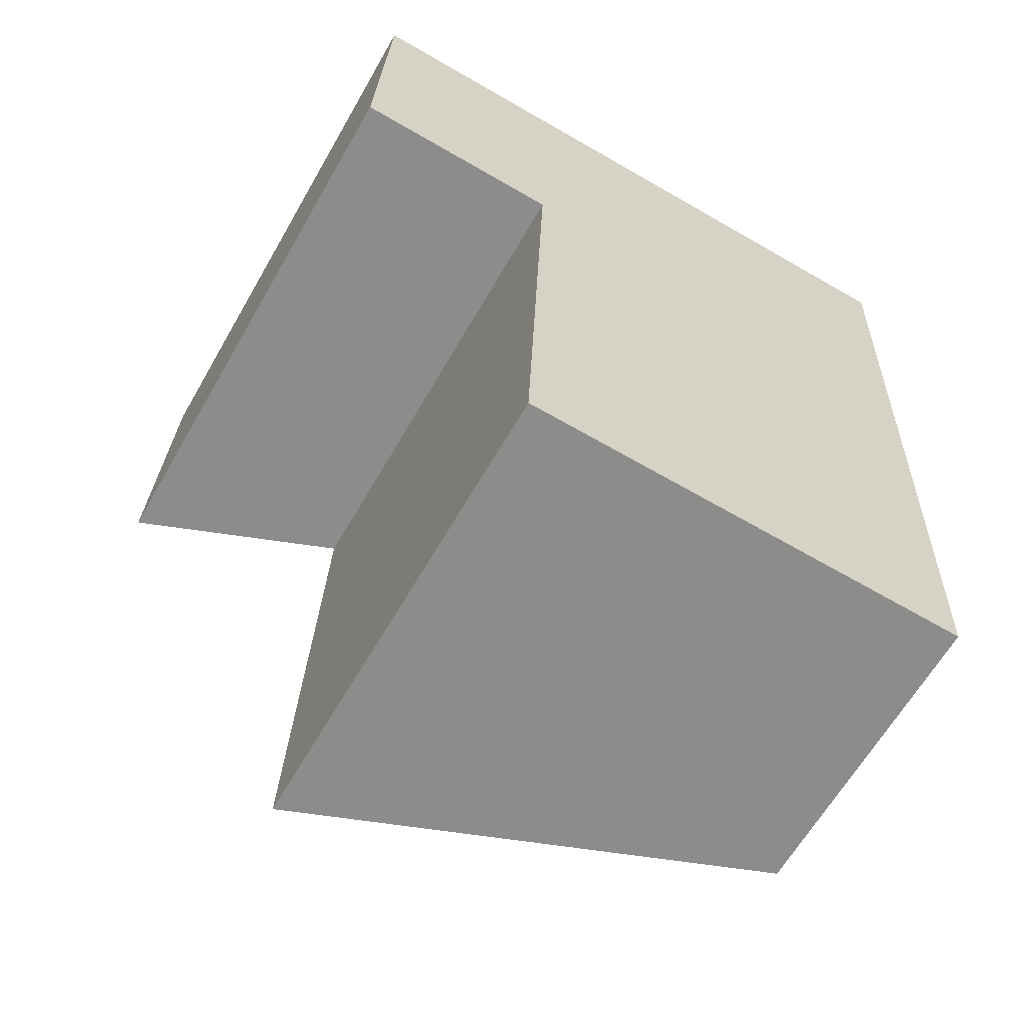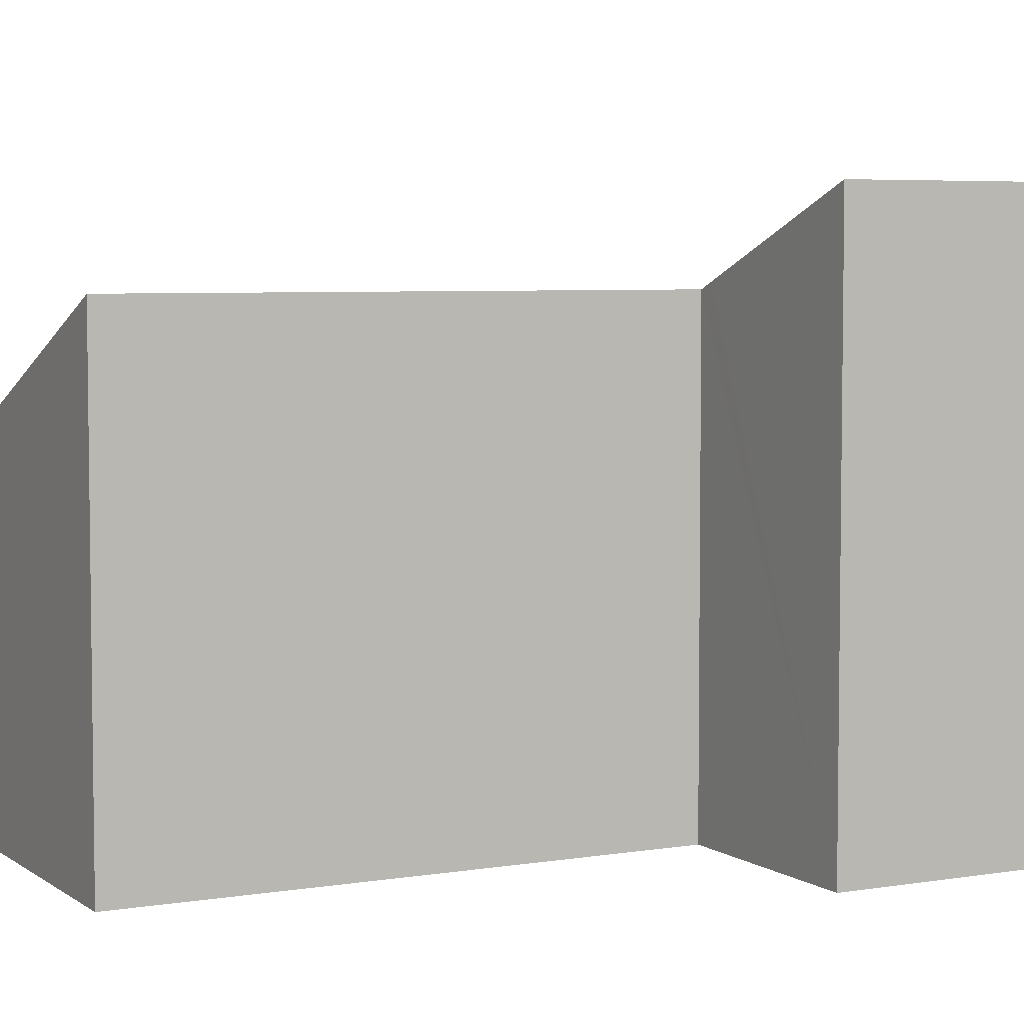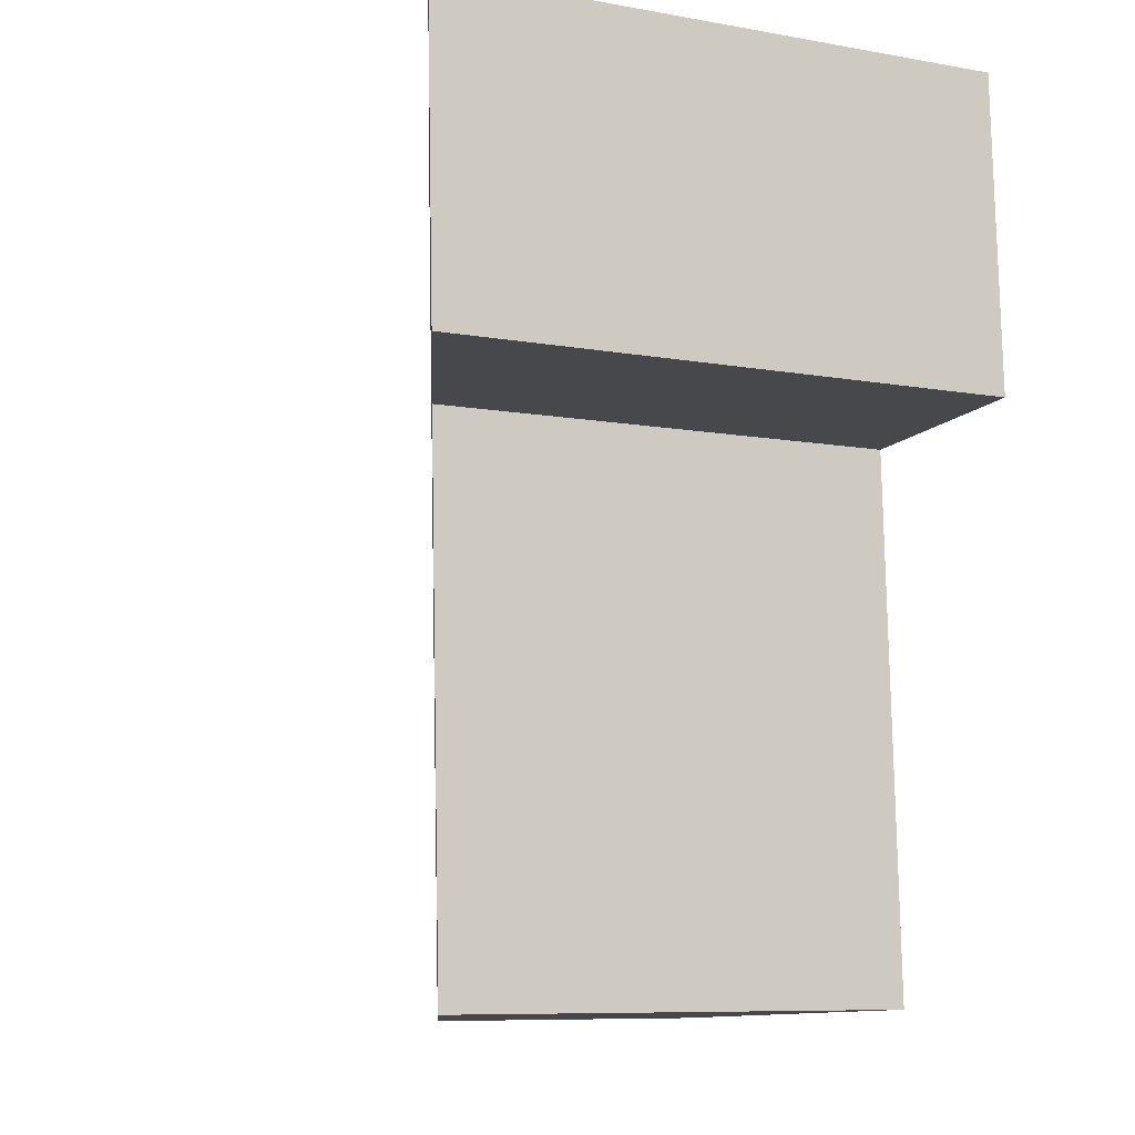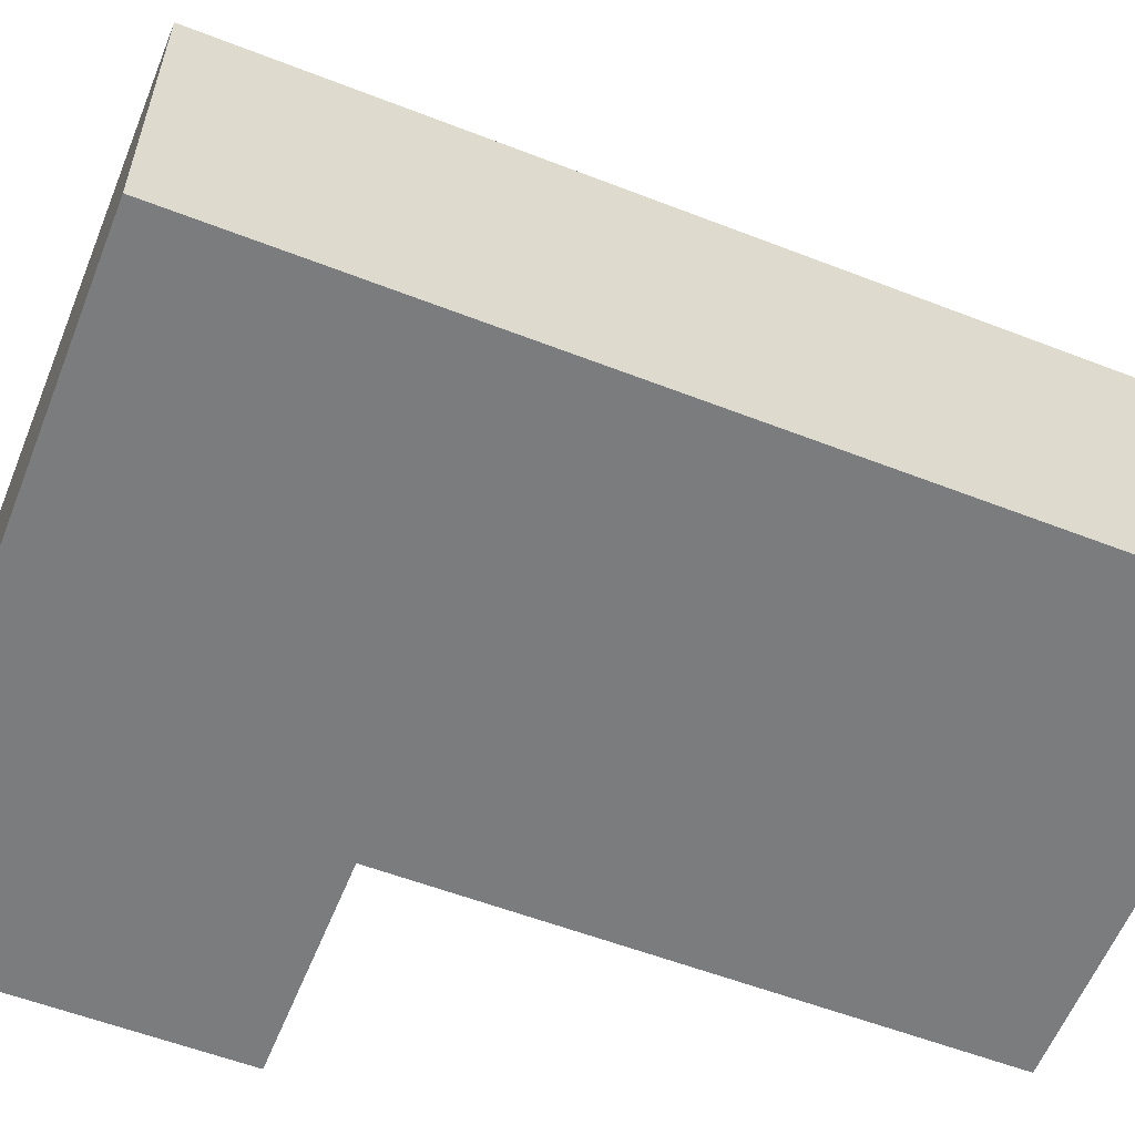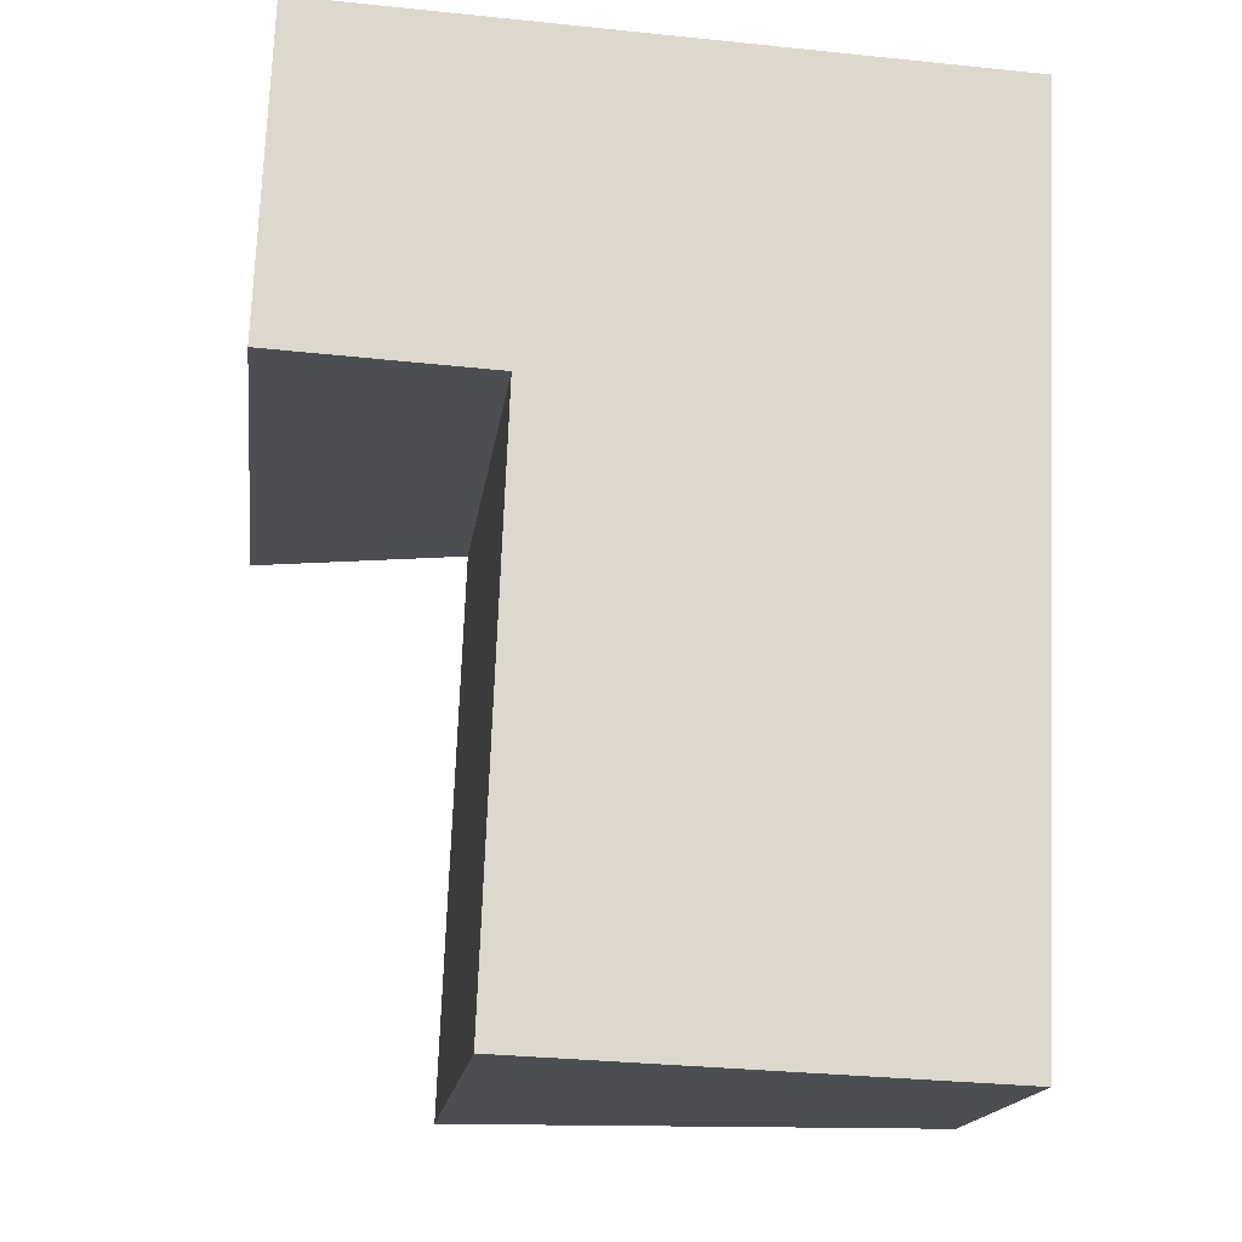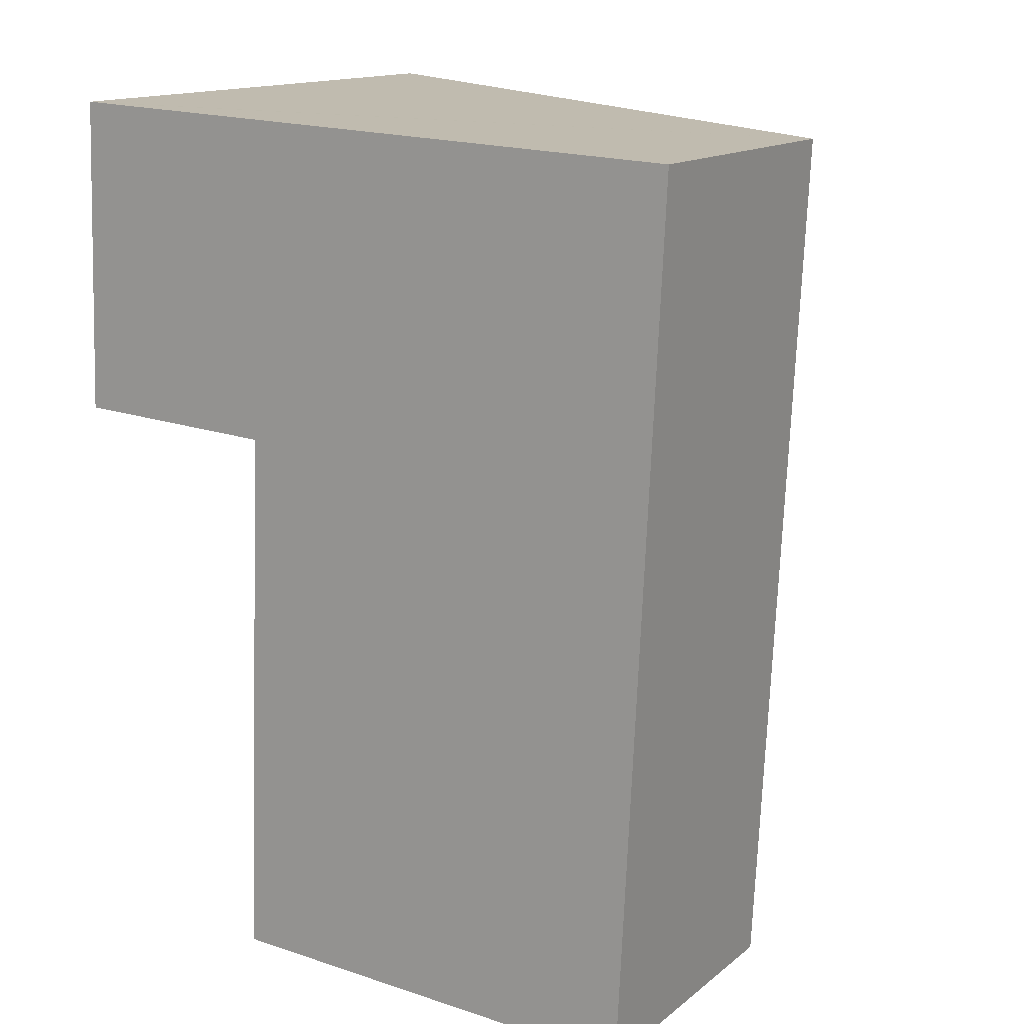
<metadata>
{"format":"obj","ext":"obj","renderer":"f3d","projection":"perspective","resolution":1024,"background":"white","views":[{"elev":-63.2,"azim":-29.8,"up":"+Z"},{"elev":5.0,"azim":-115.2,"up":"+Y"},{"elev":-8.9,"azim":-115.5,"up":"+Z"},{"elev":-58.6,"azim":70.9,"up":"+Y"},{"elev":-16.8,"azim":-7.3,"up":"+Z"},{"elev":14.5,"azim":31.9,"up":"+Z"}]}
</metadata>
<code>
v  0.074 3.415 1.893
v  1.17 2.924 -0.055
v  0 3.408 2.087e-16
v  1.264 2.885 -0.059
v  3.781 1.779 -3.449
v  1.134 2.874 -3.341
v  4.03 1.779 1.722
v  0.126 3.394 1.891
v  1.262 2.924 1.842
v  0.074 -1.159e-16 1.893
v  0.126 -1.158e-16 1.891
v  4.03 -1.054e-16 1.722
v  1.262 -1.128e-16 1.842
v  3.781 2.112e-16 -3.449
v  1.134 2.046e-16 -3.341
v  0 0 0
v  1.264 3.613e-18 -0.059
v  1.17 3.368e-18 -0.055
g defaultobject
f 1 2 3
f 2 1 4
f 4 5 6
f 5 4 7
f 7 4 1
f 7 1 8
f 7 8 9
f 10 8 1
f 8 10 9
f 9 10 7
f 7 10 11
f 7 11 12
f 12 11 13
f 12 5 7
f 5 12 14
f 5 15 6
f 15 5 14
f 2 16 3
f 16 2 4
f 16 4 17
f 16 17 18
f 6 17 4
f 17 6 15
f 3 10 1
f 10 3 16
f 16 17 10
f 17 16 18
f 13 14 12
f 14 13 11
f 14 11 10
f 14 10 17
f 14 17 15

</code>
